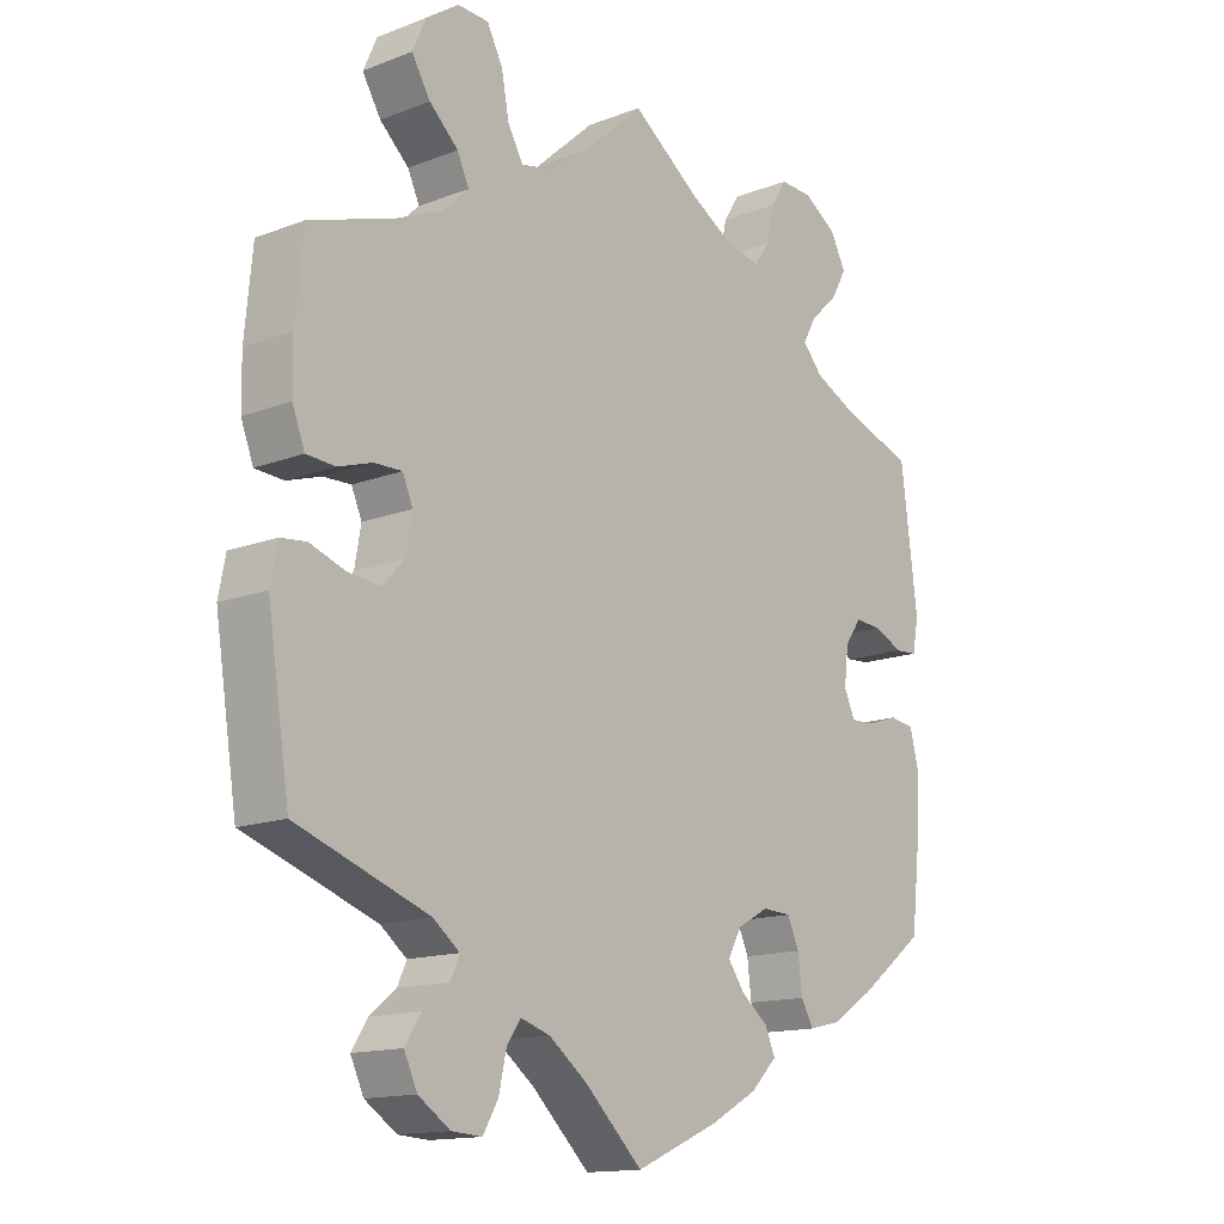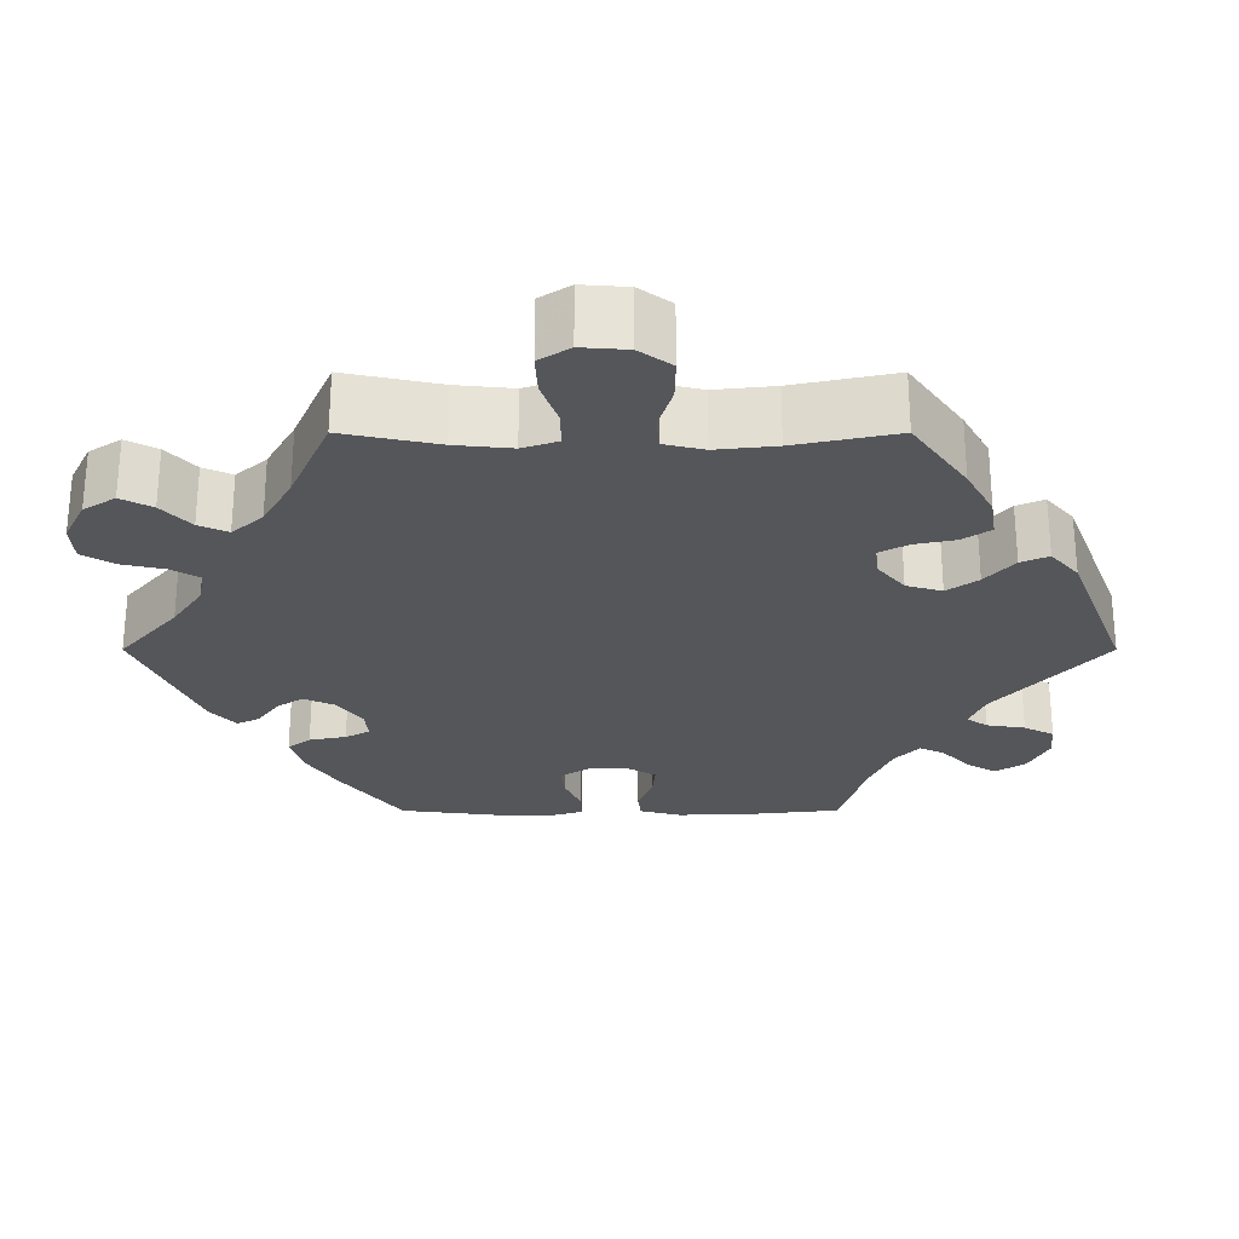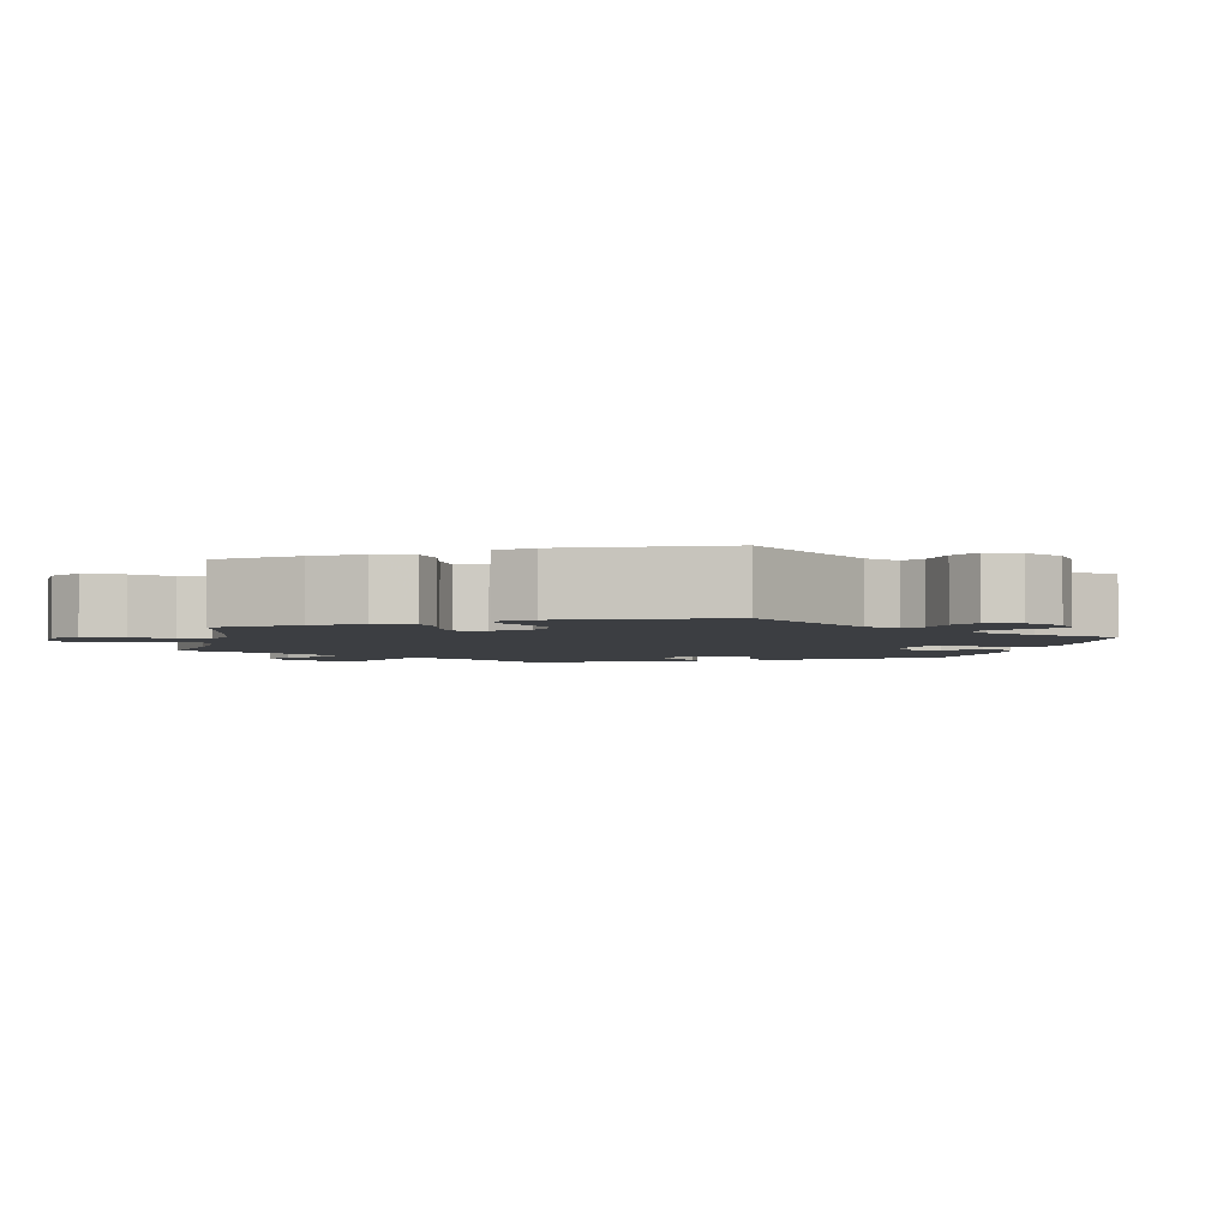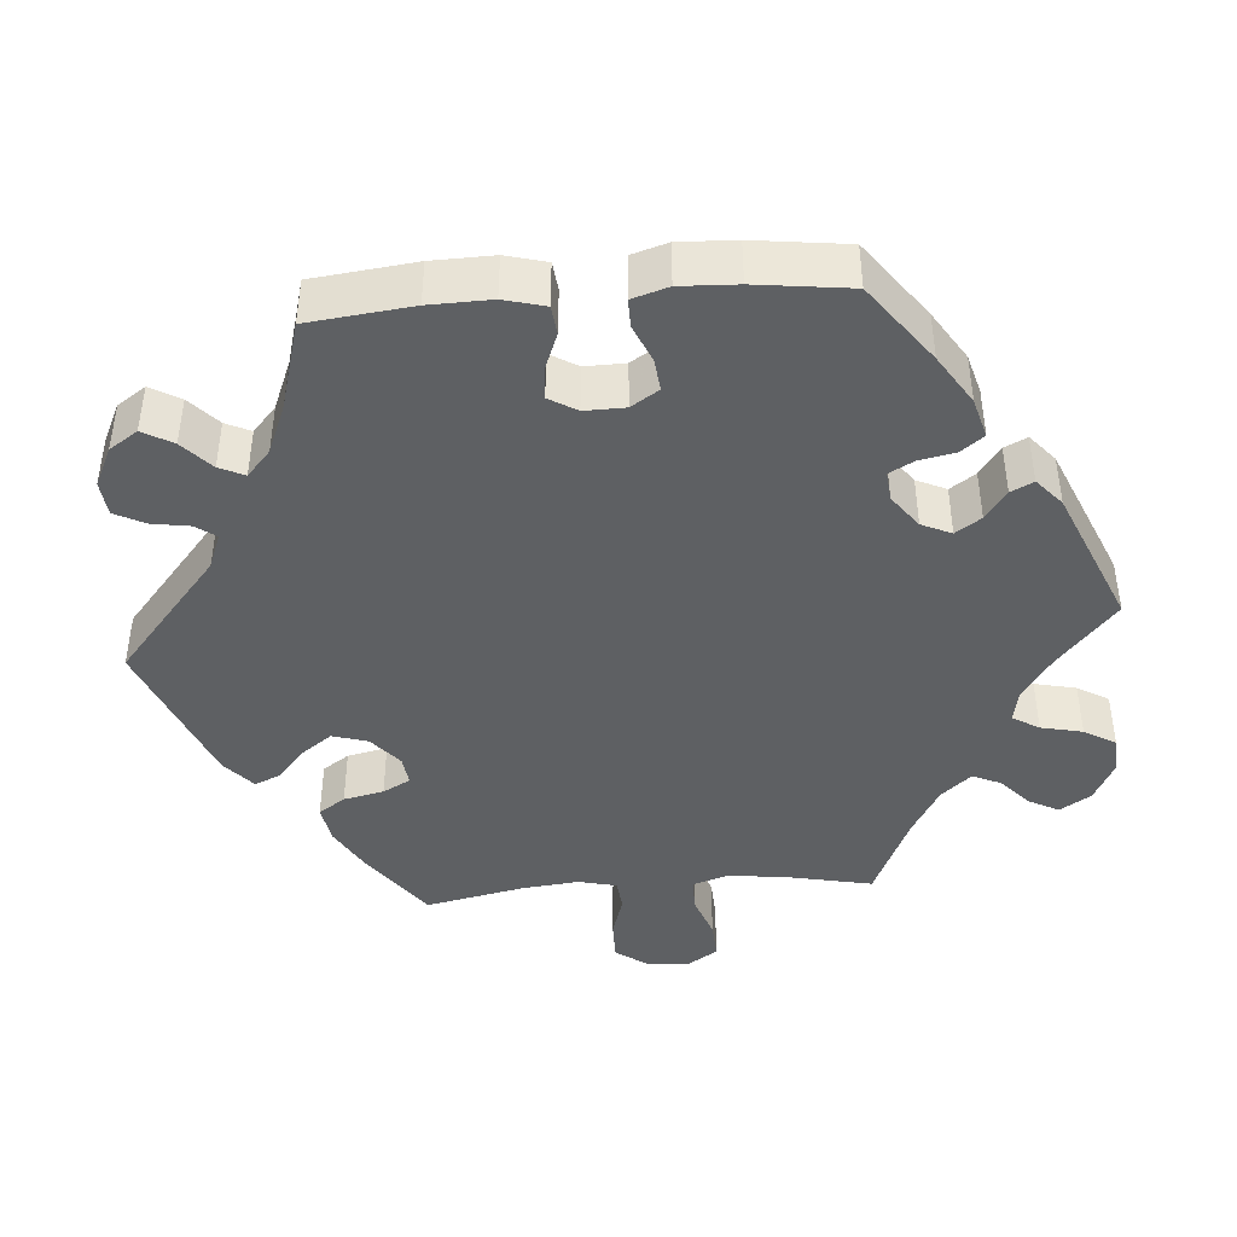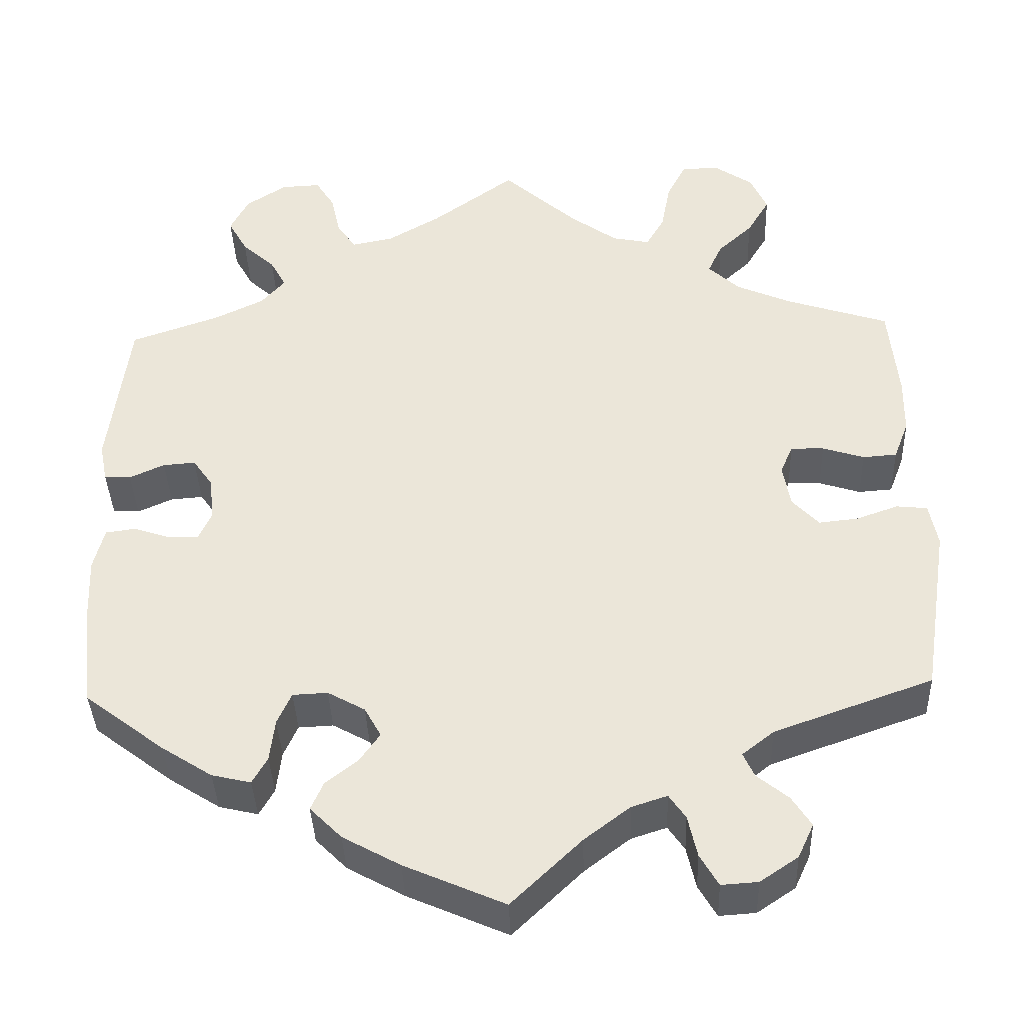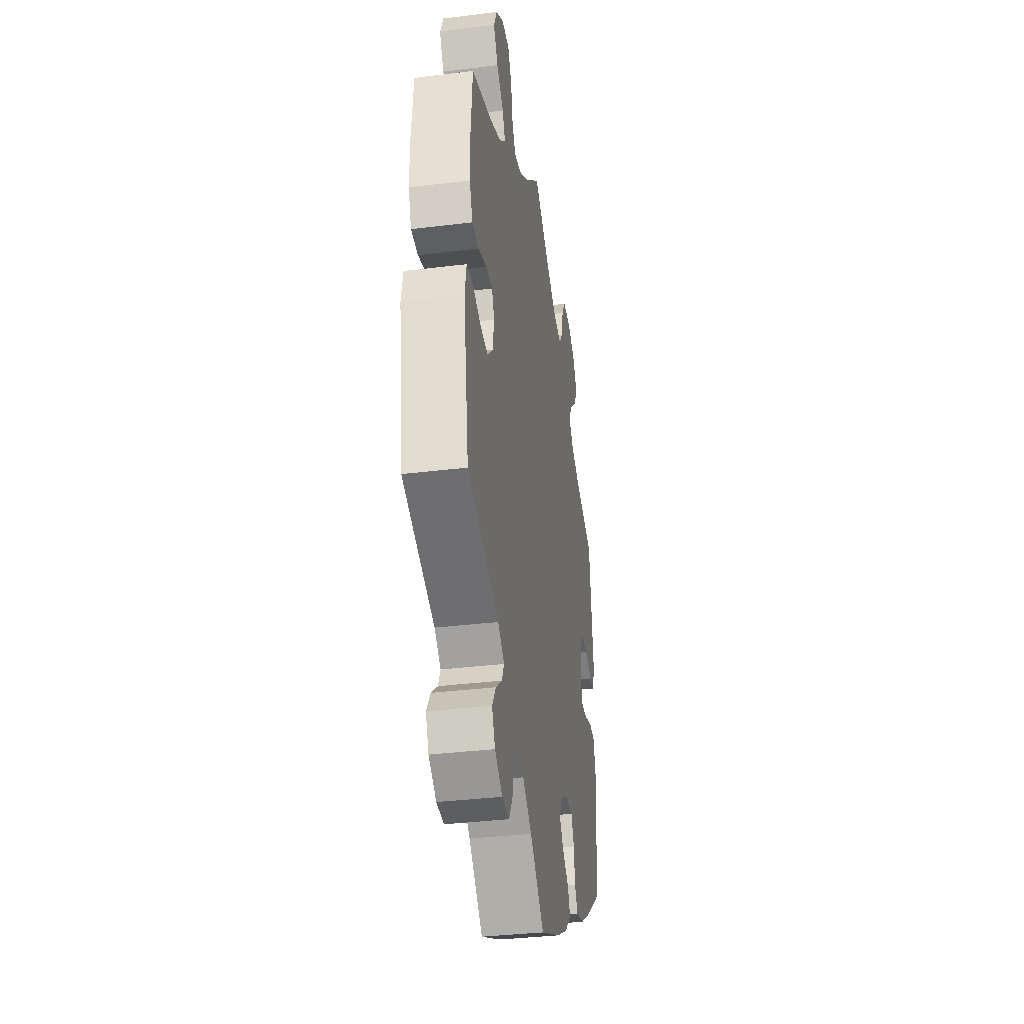
<metadata>
{"format":"obj","ext":"obj","renderer":"f3d","projection":"perspective","resolution":1024,"background":"white","views":[{"elev":-14.4,"azim":130.0,"up":"+Z"},{"elev":-26.1,"azim":30.0,"up":"+Y"},{"elev":-3.2,"azim":107.6,"up":"+Y"},{"elev":-42.6,"azim":-145.4,"up":"+Y"},{"elev":-38.6,"azim":2.1,"up":"+Z"},{"elev":-35.4,"azim":99.3,"up":"+Z"}]}
</metadata>
<code>
v -0.12 0.07 -0.525
v -0.189 0.07 -0.487
v -0.227 0.07 -0.449
v -0.212 0.07 -0.415
v -0.173 0.07 -0.384
v -0.149 0.07 -0.35
v -0.169 0.07 -0.314
v -0.214 0.07 -0.289
v -0.256 0.07 -0.291
v -0.273 0.07 -0.329
v -0.279 0.07 -0.38
v -0.297 0.07 -0.412
v -0.344 0.07 -0.401
v -0.405 0.07 -0.362
v -0.501 0.07 -0.289
v -0.515 0.07 -0.165
v -0.518 0.07 -0.09
v -0.505 0.07 -0.039
v -0.469 0.07 -0.034
v -0.424 0.07 -0.049
v -0.389 0.07 -0.05
v -0.373 0.07 -0.015
v -0.379 0.07 0.038
v -0.403 0.07 0.072
v -0.442 0.07 0.069
v -0.484 0.07 0.05
v -0.516 0.07 0.052
v -0.525 0.07 0.098
v -0.501 0.07 0.289
v -0.395 0.07 0.326
v -0.335 0.07 0.355
v -0.306 0.07 0.388
v -0.325 0.07 0.423
v -0.365 0.07 0.46
v -0.388 0.07 0.501
v -0.366 0.07 0.544
v -0.317 0.07 0.576
v -0.27 0.07 0.578
v -0.247 0.07 0.541
v -0.236 0.07 0.49
v -0.213 0.07 0.458
v -0.163 0.07 0.468
v -0.1 0.07 0.505
v 0 0.07 0.578
v 0.089 0.07 0.498
v 0.146 0.07 0.457
v 0.191 0.07 0.448
v 0.213 0.07 0.486
v 0.224 0.07 0.545
v 0.247 0.07 0.59
v 0.292 0.07 0.592
v 0.339 0.07 0.56
v 0.359 0.07 0.515
v 0.332 0.07 0.47
v 0.29 0.07 0.431
v 0.273 0.07 0.394
v 0.31 0.07 0.359
v 0.378 0.07 0.329
v 0.5 0.07 0.289
v 0.511 0.07 0.174
v 0.51 0.07 0.105
v 0.492 0.07 0.058
v 0.451 0.07 0.055
v 0.401 0.07 0.071
v 0.361 0.07 0.072
v 0.346 0.07 0.037
v 0.355 0.07 -0.015
v 0.387 0.07 -0.049
v 0.434 0.07 -0.044
v 0.485 0.07 -0.026
v 0.522 0.07 -0.03
v 0.532 0.07 -0.082
v 0.5 0.07 -0.289
v 0.309 0.07 -0.357
v 0.271 0.07 -0.387
v 0.284 0.07 -0.416
v 0.322 0.07 -0.447
v 0.345 0.07 -0.483
v 0.326 0.07 -0.524
v 0.28 0.07 -0.555
v 0.236 0.07 -0.558
v 0.214 0.07 -0.52
v 0.203 0.07 -0.47
v 0.183 0.07 -0.441
v 0.14 0.07 -0.455
v 0.085 0.07 -0.497
v 0.001 0.07 -0.578
v -0.12 0 -0.525
v -0.189 0 -0.487
v -0.227 0 -0.449
v -0.212 0 -0.415
v -0.173 0 -0.384
v -0.149 0 -0.35
v -0.169 0 -0.314
v -0.214 0 -0.289
v -0.256 0 -0.291
v -0.273 0 -0.329
v -0.279 0 -0.38
v -0.297 0 -0.412
v -0.344 0 -0.401
v -0.405 0 -0.362
v -0.501 0 -0.289
v -0.515 0 -0.165
v -0.518 0 -0.09
v -0.505 0 -0.039
v -0.469 0 -0.034
v -0.424 0 -0.049
v -0.389 0 -0.05
v -0.373 0 -0.015
v -0.379 0 0.038
v -0.403 0 0.072
v -0.442 0 0.069
v -0.484 0 0.05
v -0.516 0 0.052
v -0.525 0 0.098
v -0.501 0 0.289
v -0.395 0 0.326
v -0.335 0 0.355
v -0.306 0 0.388
v -0.325 0 0.423
v -0.365 0 0.46
v -0.388 0 0.501
v -0.366 0 0.544
v -0.317 0 0.576
v -0.27 0 0.578
v -0.247 0 0.541
v -0.236 0 0.49
v -0.213 0 0.458
v -0.163 0 0.468
v -0.1 0 0.505
v 0 0 0.578
v 0.089 0 0.498
v 0.146 0 0.457
v 0.191 0 0.448
v 0.213 0 0.486
v 0.224 0 0.545
v 0.247 0 0.59
v 0.292 0 0.592
v 0.339 0 0.56
v 0.359 0 0.515
v 0.332 0 0.47
v 0.29 0 0.431
v 0.273 0 0.394
v 0.31 0 0.359
v 0.378 0 0.329
v 0.5 0 0.289
v 0.511 0 0.174
v 0.51 0 0.105
v 0.492 0 0.058
v 0.451 0 0.055
v 0.401 0 0.071
v 0.361 0 0.072
v 0.346 0 0.037
v 0.355 0 -0.015
v 0.387 0 -0.049
v 0.434 0 -0.044
v 0.485 0 -0.026
v 0.522 0 -0.03
v 0.532 0 -0.082
v 0.5 0 -0.289
v 0.309 0 -0.357
v 0.271 0 -0.387
v 0.284 0 -0.416
v 0.322 0 -0.447
v 0.345 0 -0.483
v 0.326 0 -0.524
v 0.28 0 -0.555
v 0.236 0 -0.558
v 0.214 0 -0.52
v 0.203 0 -0.47
v 0.183 0 -0.441
v 0.14 0 -0.455
v 0.085 0 -0.497
v 0.001 0 -0.578
f 86 87 1 2
f 85 86 2 3
f 84 85 3 4
f 80 81 82 83
f 80 83 84
f 79 80 84
f 76 77 78 79
f 75 76 79 84
f 74 75 84 4
f 69 70 71 72
f 68 69 72 73
f 67 68 73 74
f 61 62 63 64
f 61 64 65
f 58 59 60 61
f 57 58 61 65
f 56 57 65 66
f 52 53 54 55
f 52 55 56
f 51 52 56
f 48 49 50 51
f 47 48 51 56
f 46 47 56 66
f 43 44 45
f 42 43 45 46
f 41 42 46 66
f 37 38 39 40
f 37 40 41
f 36 37 41
f 33 34 35 36
f 32 33 36 41
f 31 32 41 66
f 27 28 29 30
f 25 26 27 30
f 24 25 30 31
f 23 24 31 66
f 17 18 19 20
f 17 20 21
f 16 17 21
f 15 16 21
f 14 15 21
f 13 14 21 22
f 10 11 12 13
f 9 10 13 22
f 67 74 4 5
f 66 67 5 6
f 8 9 22 23
f 7 8 23 66
f 6 7 66
f 89 88 174 173
f 90 89 173 172
f 91 90 172 171
f 170 169 168 167
f 171 170 167
f 171 167 166
f 166 165 164 163
f 171 166 163 162
f 91 171 162 161
f 159 158 157 156
f 160 159 156 155
f 161 160 155 154
f 151 150 149 148
f 152 151 148
f 148 147 146 145
f 152 148 145 144
f 153 152 144 143
f 142 141 140 139
f 143 142 139
f 143 139 138
f 138 137 136 135
f 143 138 135 134
f 153 143 134 133
f 132 131 130
f 133 132 130 129
f 153 133 129 128
f 127 126 125 124
f 128 127 124
f 128 124 123
f 123 122 121 120
f 128 123 120 119
f 153 128 119 118
f 117 116 115 114
f 117 114 113 112
f 118 117 112 111
f 153 118 111 110
f 107 106 105 104
f 108 107 104
f 108 104 103
f 108 103 102
f 108 102 101
f 109 108 101 100
f 100 99 98 97
f 109 100 97 96
f 92 91 161 154
f 93 92 154 153
f 110 109 96 95
f 153 110 95 94
f 153 94 93
f 1 88 89 2
f 2 89 90 3
f 3 90 91 4
f 4 91 92 5
f 5 92 93 6
f 6 93 94 7
f 7 94 95 8
f 8 95 96 9
f 9 96 97 10
f 10 97 98 11
f 11 98 99 12
f 12 99 100 13
f 13 100 101 14
f 14 101 102 15
f 15 102 103 16
f 16 103 104 17
f 17 104 105 18
f 18 105 106 19
f 19 106 107 20
f 20 107 108 21
f 21 108 109 22
f 22 109 110 23
f 23 110 111 24
f 24 111 112 25
f 25 112 113 26
f 26 113 114 27
f 27 114 115 28
f 28 115 116 29
f 29 116 117 30
f 30 117 118 31
f 31 118 119 32
f 32 119 120 33
f 33 120 121 34
f 34 121 122 35
f 35 122 123 36
f 36 123 124 37
f 37 124 125 38
f 38 125 126 39
f 39 126 127 40
f 40 127 128 41
f 41 128 129 42
f 42 129 130 43
f 43 130 131 44
f 44 131 132 45
f 45 132 133 46
f 46 133 134 47
f 47 134 135 48
f 48 135 136 49
f 49 136 137 50
f 50 137 138 51
f 51 138 139 52
f 52 139 140 53
f 53 140 141 54
f 54 141 142 55
f 55 142 143 56
f 56 143 144 57
f 57 144 145 58
f 58 145 146 59
f 59 146 147 60
f 60 147 148 61
f 61 148 149 62
f 62 149 150 63
f 63 150 151 64
f 64 151 152 65
f 65 152 153 66
f 66 153 154 67
f 67 154 155 68
f 68 155 156 69
f 69 156 157 70
f 70 157 158 71
f 71 158 159 72
f 72 159 160 73
f 73 160 161 74
f 74 161 162 75
f 75 162 163 76
f 76 163 164 77
f 77 164 165 78
f 78 165 166 79
f 79 166 167 80
f 80 167 168 81
f 81 168 169 82
f 82 169 170 83
f 83 170 171 84
f 84 171 172 85
f 85 172 173 86
f 86 173 174 87
f 87 174 88 1

</code>
